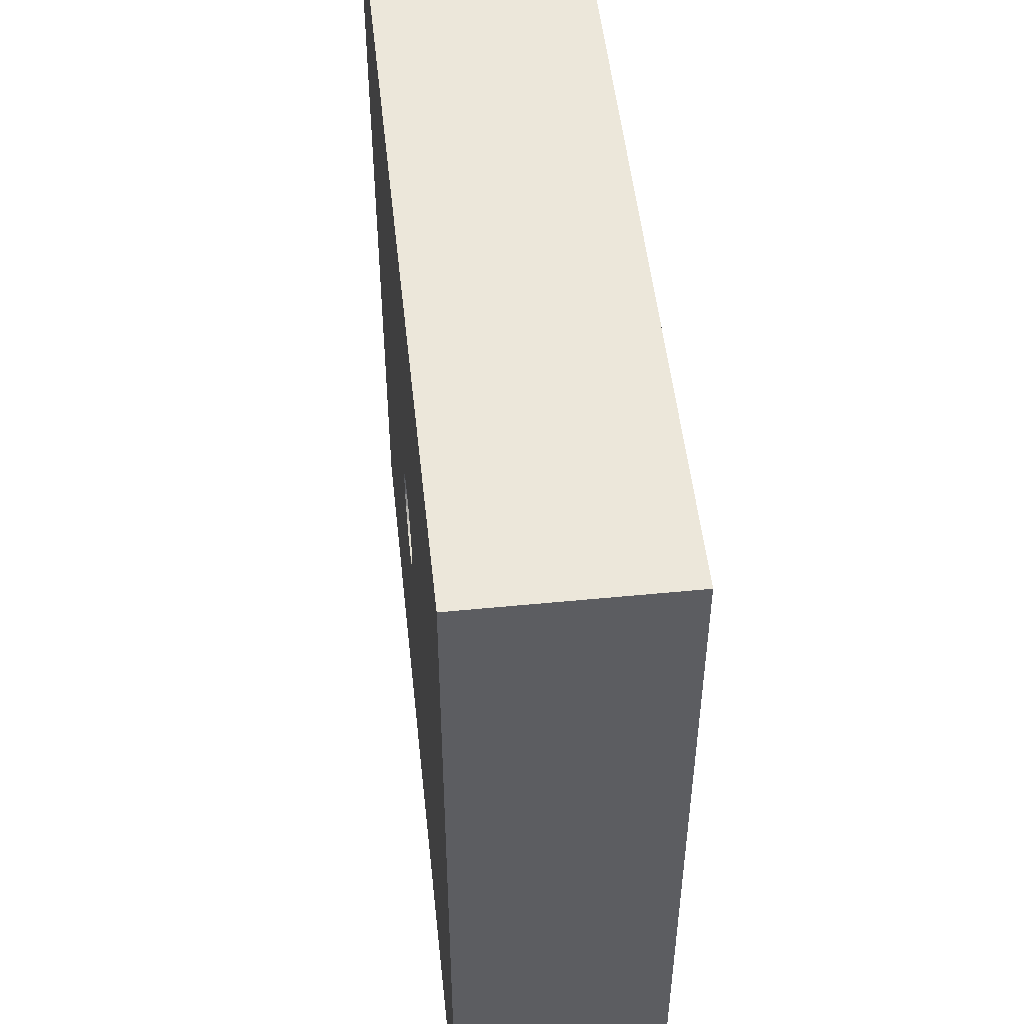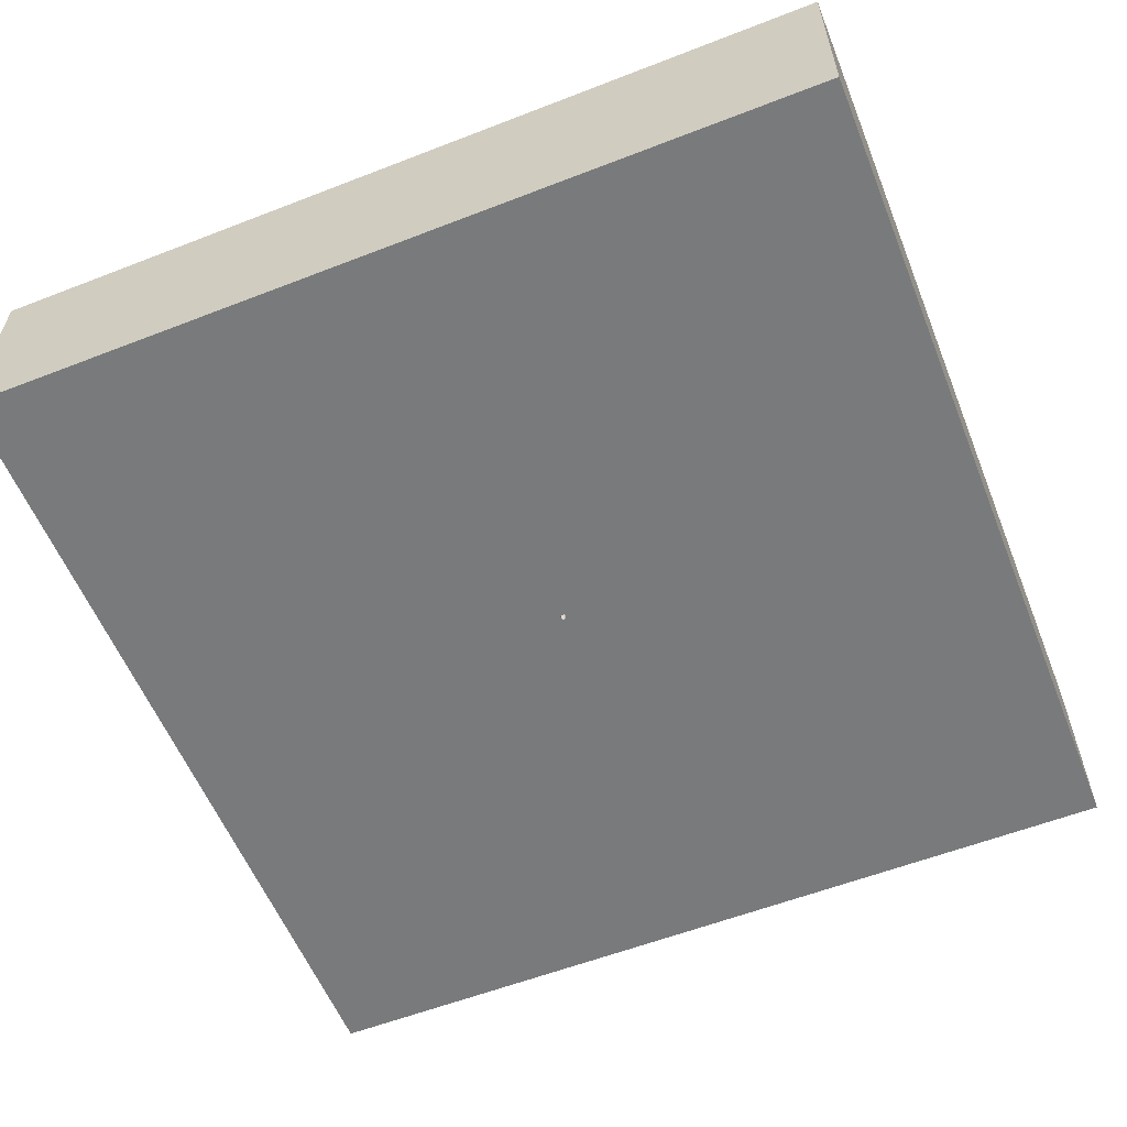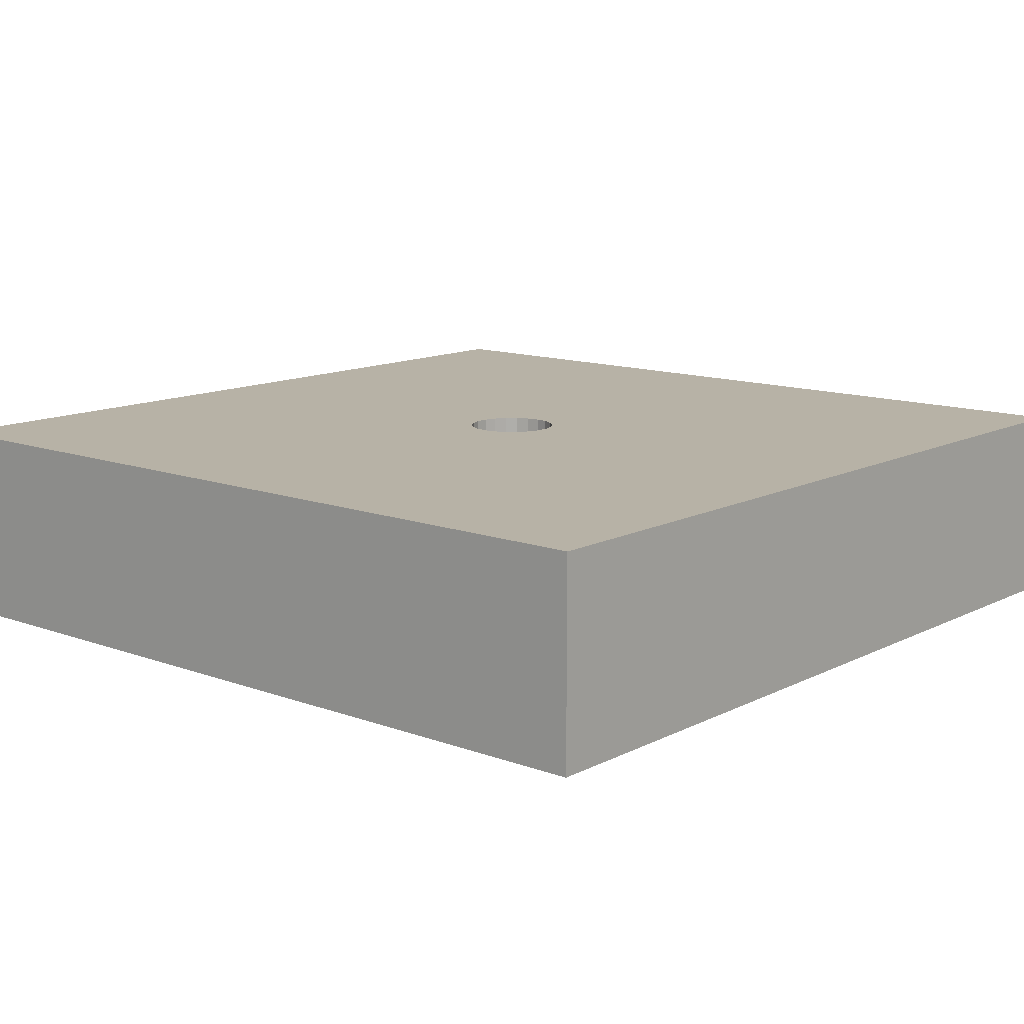
<metadata>
{"format":"obj","ext":"obj","renderer":"f3d","projection":"perspective","resolution":1024,"background":"white","views":[{"elev":51.2,"azim":83.9,"up":"+Y"},{"elev":-58.0,"azim":111.9,"up":"+Z"},{"elev":12.5,"azim":-49.4,"up":"+Z"}]}
</metadata>
<code>
v -1.5 0.6603 0.3544
v -0.2647 1.5 0.35
v 0.6718 -0.8124 0.7
v -1.144 1.011 0.7
v -0.06615 -1.238 0.7
v -1.079 -0.2631 0.7
v 0.5257 1.5 0.3441
v 0.1192 1.071 0
v -0.9959 0.5342 0
v -1.5 0.8118 0.7
v -1.5 0.8597 0
v -0.4647 -1.011 0
v 0.9895 1.5 0.3488
v -0.935 -1.5 0.35
v 0.9791 -0.2101 0
v 1.02 1.07 0
v -0.3742 -0.8501 0.7
v 0.9125 -1.082 0
v 1.5 -0.9918 0.293
v -1.148 0.3855 0.7
v 0.6553 1.5 0
v 0.1079 0.801 0.7
v 0.1157 0.3433 0.7
v -1.016 -0.8359 0
v 0.5509 -1.5 0
v -0.09225 -0.4227 0.7
v -1.5 -1.074 0
v 1.5 -0.755 0.7
v 1.051 0.176 0.7
v -1.5 -0.3469 0.4067
v 0.8921 0.8357 0.7
v 1.103 -1.012 0.7
v -0.5875 -1.19 0.7
v 1.5 0.7145 0
v 0.9049 0.6774 0
v -0.4492 -1.5 0.7
v 0.5143 -0.2063 0.7
v -0.9524 -0.9131 0.7
v 1.5 0.6529 0.7
v -0.06337 0.1388 0.5033
v -0.05734 0.1256 0.4666
v -0.04771 0.1045 0.4347
v -0.03509 0.07683 0.4096
v -0.02027 0.04435 0.3927
v -0.0999 0.1153 0.5033
v -0.09039 0.1043 0.4667
v -0.07521 0.0868 0.4347
v -0.05528 0.06384 0.4096
v -0.1283 0.08249 0.5033
v -0.1161 0.07463 0.4667
v -0.09662 0.06209 0.4347
v -0.07104 0.04565 0.4096
v -0.04103 0.02635 0.3927
v -0.1464 0.04297 0.5033
v 0.08446 1.395e-05 0.4096
v 0.04875 1.143e-21 0.3927
v -0.01 -3.796e-12 0.3853
v 0.1464 0.04298 0.5033
v -0.00866 0.005 0.3853
v 0.1325 0.03889 0.4667
v -0.005 0.00866 0.3853
v -0.1511 -0.04437 0.5425
v 1.5 -0.06333 0.7
v 0.1102 0.03233 0.4347
v -5.302e-39 0.01 0.3853
v 0.08103 0.02379 0.4096
v -0.677 0.9131 0.7
v 0.01 0 0.2945
v 0.005 0.00866 0.3853
v 0.04679 0.01374 0.3927
v 0.00866 0.005 0.3853
v 0.1283 0.08249 0.5033
v 0.2051 -0.3631 0.7
v 0.00866 -0.005 0.1584
v 0.01 3.613e-10 0.3853
v 0.1161 0.07462 0.4667
v -1.5 0.2463 0.7
v 0.00866 -0.005 0.2593
v 0.00866 -0.005 0.3853
v 0.09663 0.06208 0.4347
v 0.005 -0.00866 0.3853
v 0.07106 0.04564 0.4096
v -0.9648 1.5 0.7
v -1.103e-09 -0.01 0.3853
v 1.5 -1.14 0
v -0.005 -0.00866 0.3853
v 0.7316 -0.6306 0
v 0.7362 1.5 0.7
v -0.00866 -0.005 0.3853
v 0.2608 -0.5145 0
v -0.1526 -1.115e-06 0.5033
v -0.1151 -0.4304 0
v -0.138 -8.164e-11 0.4667
v -0.1148 1.938e-07 0.4347
v -0.01203 0.0836 0.4096
v -0.01635 0.1137 0.4347
v -0.01965 0.1366 0.4667
v -0.02171 0.151 0.5033
v 0.01202 0.0836 0.4096
v 0.01633 0.1137 0.4347
v 0.01964 0.1366 0.4667
v 0.02171 0.151 0.5033
v -0.1325 0.03887 0.4667
v -1.5 1.5 0
v 0.1324 -0.03889 0.4667
v 0.1148 4.442e-07 0.4347
v 1.057 -0.4455 0.7
v -1.5 -0.1429 0.7
v -0.1325 -0.08515 0.5425
v 0.138 -1.567e-05 0.4667
v 0.2343 -0.9526 0
v 0.3593 1.077 0.7
v -0.1031 -0.119 0.5425
v 0.1526 8.394e-06 0.5033
v -0.8848 -1.5 0.7
v -0.06542 -0.1433 0.5425
v 1.5 1.5 0.7
v 0.04678 -0.01374 0.3927
v -0.02242 -0.1559 0.5425
v 1.5 1.5 0
v 0.08102 -0.0238 0.4096
v 0.02242 -0.1559 0.5425
v -1.5 1.5 0.7
v 0.1102 -0.03237 0.4347
v 0.06543 -0.1433 0.5425
v 0.1031 -0.119 0.5425
v -1.5 -1.5 0.7
v 0.1464 -0.04299 0.5033
v 0.1325 -0.08515 0.5425
v 1.5 -1.5 0.7
v 0.04102 -0.02635 0.3927
v 0.1511 -0.04437 0.5425
v 1.5 -1.5 0
v 0.07104 -0.04568 0.4096
v 0.1575 6.801e-08 0.5425
v -1.5 -1.5 0
v 0.09661 -0.06209 0.4347
v 0.1511 0.04437 0.5425
v -0.00866 -0.005 0.3229
v 0.1161 -0.07463 0.4667
v 0.1325 0.08515 0.5425
v -0.00866 -0.005 0.226
v 0.1283 -0.08246 0.5033
v 0.1031 0.119 0.5425
v -0.00866 -0.005 0.1239
v 0.05531 -0.06383 0.4096
v 0.06543 0.1433 0.5425
v -0.005 -0.00866 0.262
v 0.07521 -0.0868 0.4347
v 0.02242 0.1559 0.5425
v -0.005 -0.00866 0.1606
v 0.09039 -0.1043 0.4667
v -0.02242 0.1559 0.5425
v -0.06543 0.1433 0.5425
v -0.1102 -0.03237 0.4347
v 0 -0.01 0
v -0.1031 0.119 0.5425
v -1.5 -0.5668 0
v 0 -0.01 0.189
v 0.03511 -0.07682 0.4096
v -0.1324 -0.03889 0.4667
v 0.005 -0.00866 0
v -0.1325 0.08515 0.5425
v 1.5 -0.6429 0
v 0 -0.01 0.08969
v 0.04769 -0.1045 0.4347
v -0.1464 -0.04298 0.5033
v 0.00866 -0.005 0
v -0.1511 0.04437 0.5425
v -0.2665 -1.5 0
v 0.005 -0.00866 0.3198
v 0.05734 -0.1256 0.4667
v -0.03193 0.03685 0.3927
v 0.01 0 0
v -0.1575 7.801e-20 0.5425
v 1.5 0.9578 0.3486
v 0.005 -0.00866 0.2216
v 0.06337 -0.1388 0.5033
v -0.006938 0.04826 0.3927
v 0.00866 0.005 0
v -0.1511 0.04437 0.7
v -0.0002163 1.5 0
v 0.005 -0.00866 0.121
v 0.01202 -0.08358 0.4096
v 0.006939 0.04826 0.3927
v 0.005 0.00866 0
v -0.1325 0.08515 0.7
v 0.03193 0.03685 0.3927
v 0 0.01 0
v -0.1031 0.119 0.7
v 0.03193 -0.03685 0.3927
v -0.005 0.00866 0
v 0.1772 -0.8644 0.7
v -0.06543 0.1433 0.7
v 0.006939 -0.04826 0.3927
v -0.00866 0.005 0
v -0.1713 -0.1526 0
v -0.02242 0.1559 0.7
v -0.006939 -0.04826 0.3927
v -0.01 -0 0
v 0.5266 0.8696 0
v 0.02242 0.1559 0.7
v -0.03193 -0.03685 0.3927
v -0.04678 0.01374 0.3927
v -0.3167 0.04236 0
v 0.06543 0.1433 0.7
v -0.04876 -1.947e-05 0.3927
v -0.08103 0.02381 0.4096
v -1.033 1.074 0
v 0.1031 0.119 0.7
v -0.08444 -6.132e-11 0.4096
v -0.1102 0.03237 0.4347
v -1.097 -0.2596 0
v 0.1325 0.08515 0.7
v 0.00866 -0.005 0.06176
v 0.01634 -0.1137 0.4347
v 0.01 0 0.1908
v 0.01964 -0.1366 0.4667
v 0.01 0 0.08831
v 0.02171 -0.151 0.5033
v 0.00866 0.005 0.3232
v -0.01204 -0.0836 0.4096
v 0.00866 0.005 0.2259
v -0.01634 -0.1137 0.4347
v 0.00866 0.005 0.1225
v -0.01964 -0.1366 0.4667
v 0.005 0.00866 0.2635
v -0.02169 -0.151 0.5033
v 0.005 0.00866 0.1605
v -0.02025 -0.04435 0.3927
v 0.005 0.00866 0.06235
v -0.03508 -0.07682 0.4096
v 0 0.01 0.2926
v -0.04773 -0.1045 0.4347
v 0 0.01 0.191
v -0.05735 -0.1256 0.4666
v 0 0.01 0.08866
v -0.06337 -0.1388 0.5033
v -0.005 0.00866 0.3223
v -0.0553 -0.06383 0.4096
v -0.005 0.00866 0.225
v -0.07523 -0.08678 0.4347
v -0.005 0.00866 0.1223
v -0.0904 -0.1043 0.4667
v -0.00866 0.005 0.2633
v -0.0999 -0.1153 0.5033
v -0.00866 0.005 0.1603
v -0.04102 -0.02636 0.3927
v -0.00866 0.005 0.06231
v -0.07106 -0.04566 0.4096
v -0.01 0 0.2959
v -0.09663 -0.06208 0.4347
v -0.01 0 0.1934
v -0.1161 -0.07462 0.4667
v -0.01 0 0.09
v -0.1283 -0.08248 0.5033
v -0.00866 -0.005 0
v -0.04678 -0.01374 0.3927
v -0.005 -0.00866 0
v -0.08104 -0.02378 0.4096
v -0.4797 0.171 0.7
v 0.1511 0.04437 0.7
v -0.1812 0.515 0.7
v 0.1575 0 0.7
v 0.1511 -0.04437 0.7
v 0.1325 -0.08515 0.7
v 0.1031 -0.119 0.7
v 0.06543 -0.1433 0.7
v 0.02242 -0.1559 0.7
v -0.566 -0.3714 0
v 0.4342 -0.2181 0
v -0.02242 -0.1559 0.7
v 0.4945 0.04689 0
v -0.06543 -0.1433 0.7
v -0.5232 1.5 0.7
v -0.1031 -0.119 0.7
v -1.5 1.066 0.3509
v -0.1325 -0.08515 0.7
v -1.5 -0.6915 0.7
v -0.1511 -0.04437 0.7
v -0.1303 1.051 0.7
v -0.1575 0 0.7
v -0.4523 0.9422 0
v 0.02026 0.04435 0.3927
v -1.5 -0.9465 0.3011
v 0.03508 0.07682 0.4096
v -1.035 1.5 0.42
v 0.04771 0.1045 0.4347
v 1.5 -0.4906 0.3386
v 0.05734 0.1256 0.4667
v -1.5 0.1577 0
v 0.06337 0.1388 0.5033
v 1.5 0.002174 0
v 0.0553 0.06382 0.4096
v 1.065 -1.5 0.28
v 0.07523 0.08678 0.4347
v 0.6394 -1.5 0.7
v 0.09039 0.1043 0.4667
v 0.1004 1.5 0.7
v -0.5123 0.4093 0
v 0.0999 0.1153 0.5033
v -0.947 -1.5 0
v 0.04101 0.02638 0.3927
v -0.6869 1.5 0
v -0.005 -0.00866 0.06236
v 0.0999 -0.1153 0.5033
v 0.4263 0.3392 0
v 0 -0.01 0.2938
v 0.02026 -0.04436 0.3927
v -0.02178 0.3706 0
v 0.4155 0.6622 0.7
v 0.9675 0.2617 0
v -1.094 0.1199 0
v 1.5 0.4528 0.3497
v 0.3926 0.2288 0.7
v -0.3913 -0.2807 0.7
v 1.106 -1.5 0
v -0.7636 0.07914 0
v 0.08168 -1.5 0.7
f 304 2 182
f 83 4 67
f 6 38 316
f 33 38 115
f 293 34 314
f 201 310 8
f 209 283 9
f 304 182 283
f 8 21 201
f 127 115 38
f 136 14 127
f 15 164 87
f 85 164 19
f 313 213 291
f 24 270 12
f 170 12 111
f 117 120 13
f 136 302 14
f 36 14 170
f 293 15 312
f 271 15 87
f 120 34 16
f 38 33 17
f 133 317 85
f 170 111 25
f 133 85 19
f 34 293 312
f 4 10 20
f 30 77 291
f 26 17 193
f 108 279 6
f 317 25 18
f 307 201 35
f 299 7 182
f 275 281 299
f 202 23 198
f 311 22 23
f 12 302 24
f 174 271 168
f 25 317 295
f 17 33 5
f 33 36 5
f 28 19 289
f 214 262 315
f 63 107 28
f 21 182 7
f 158 285 30
f 63 39 29
f 117 31 39
f 4 20 67
f 130 28 32
f 272 274 26
f 280 282 316
f 21 120 16
f 312 35 34
f 115 36 33
f 316 282 261
f 202 206 23
f 262 264 315
f 193 73 26
f 265 266 37
f 101 290 102
f 290 298 292
f 76 72 298
f 72 76 58
f 60 58 76
f 90 111 92
f 56 55 70
f 137 140 124
f 103 212 50
f 214 315 210
f 140 306 143
f 15 271 273
f 12 270 92
f 152 306 140
f 216 166 184
f 131 191 134
f 252 254 242
f 261 67 20
f 302 170 14
f 197 92 270
f 244 246 236
f 250 240 248
f 301 298 72
f 16 201 21
f 203 248 240
f 258 260 248
f 172 218 178
f 130 133 19
f 154 194 157
f 208 211 204
f 65 179 61
f 59 251 245
f 283 8 310
f 212 103 94
f 60 64 110
f 228 226 238
f 93 94 103
f 220 122 178
f 129 266 132
f 147 292 144
f 199 230 222
f 98 153 40
f 319 5 36
f 284 69 188
f 199 86 230
f 134 121 131
f 161 167 254
f 195 184 309
f 244 242 254
f 232 222 230
f 205 197 270
f 222 184 199
f 254 256 244
f 226 224 236
f 225 217 223
f 222 224 184
f 195 199 184
f 238 246 116
f 137 149 140
f 191 81 309
f 200 249 255
f 120 117 176
f 230 203 232
f 105 110 124
f 191 79 81
f 131 79 191
f 82 294 303
f 132 265 135
f 222 232 224
f 3 193 297
f 237 235 243
f 226 228 218
f 250 248 260
f 57 204 207
f 216 218 166
f 89 57 258
f 126 129 306
f 134 146 137
f 66 70 55
f 256 254 167
f 125 122 268
f 17 316 38
f 146 134 191
f 220 178 218
f 178 306 172
f 152 149 172
f 152 140 149
f 134 137 121
f 211 260 207
f 207 204 211
f 146 191 160
f 71 69 221
f 70 75 56
f 124 121 137
f 163 187 169
f 70 71 75
f 188 303 294
f 100 288 101
f 106 124 110
f 66 55 64
f 175 169 282
f 66 82 70
f 91 54 175
f 248 89 258
f 158 291 213
f 188 71 303
f 179 185 95
f 171 78 177
f 76 80 60
f 252 250 155
f 93 161 94
f 135 138 114
f 32 3 297
f 52 208 53
f 82 66 80
f 109 278 113
f 294 82 296
f 264 262 135
f 152 172 306
f 147 144 206
f 89 139 57
f 295 297 25
f 205 270 318
f 74 78 217
f 202 150 206
f 282 280 175
f 16 35 201
f 299 2 275
f 284 185 69
f 300 283 310
f 212 94 208
f 7 88 13
f 179 65 185
f 65 239 233
f 126 125 267
f 240 232 203
f 167 161 91
f 116 113 274
f 230 86 203
f 118 121 56
f 93 91 161
f 170 302 12
f 242 234 240
f 224 226 216
f 268 267 125
f 232 240 234
f 110 114 60
f 303 71 70
f 267 266 126
f 212 208 51
f 119 116 272
f 112 299 281
f 43 48 44
f 10 277 1
f 246 244 256
f 313 9 318
f 106 110 64
f 47 42 41
f 190 157 194
f 274 272 116
f 149 137 146
f 151 142 148
f 118 79 131
f 59 173 53
f 72 58 141
f 194 154 198
f 107 3 32
f 58 60 114
f 309 160 191
f 47 48 42
f 203 89 248
f 234 236 224
f 69 71 188
f 311 23 315
f 122 119 269
f 153 198 154
f 166 172 149
f 269 268 122
f 43 42 48
f 166 149 160
f 141 214 144
f 179 95 44
f 210 206 144
f 18 87 164
f 202 198 150
f 41 40 46
f 236 238 226
f 190 194 263
f 252 155 254
f 216 184 224
f 155 94 161
f 217 68 223
f 157 190 163
f 153 98 150
f 47 41 46
f 75 79 118
f 294 286 284
f 276 274 113
f 71 221 75
f 173 44 48
f 96 42 95
f 268 269 73
f 153 150 198
f 138 135 262
f 11 104 209
f 103 50 54
f 57 207 258
f 181 282 169
f 283 300 9
f 252 242 250
f 115 127 14
f 161 254 155
f 242 244 234
f 260 155 250
f 300 310 205
f 55 121 106
f 201 307 310
f 118 131 121
f 203 86 89
f 138 262 141
f 61 173 59
f 56 75 118
f 264 135 265
f 235 233 241
f 62 280 109
f 301 72 144
f 106 64 55
f 29 39 31
f 113 246 109
f 286 288 99
f 278 109 280
f 128 143 132
f 220 218 228
f 160 184 166
f 65 233 69
f 311 315 31
f 267 73 266
f 265 132 266
f 5 193 17
f 128 132 114
f 145 253 142
f 129 126 266
f 46 50 47
f 52 51 208
f 231 225 229
f 168 92 162
f 157 45 154
f 109 256 62
f 292 147 102
f 124 106 121
f 22 311 112
f 301 292 298
f 77 108 20
f 27 285 158
f 240 250 242
f 301 144 292
f 175 62 91
f 16 34 35
f 141 144 72
f 135 114 132
f 49 54 50
f 49 163 54
f 265 37 264
f 129 132 143
f 167 91 62
f 210 315 23
f 172 166 218
f 59 53 204
f 62 175 280
f 130 32 297
f 168 215 174
f 305 145 151
f 143 306 129
f 139 148 142
f 54 91 103
f 220 228 122
f 126 306 125
f 154 40 153
f 160 309 184
f 169 54 163
f 113 116 246
f 95 99 96
f 163 49 157
f 104 123 287
f 119 122 228
f 100 99 288
f 236 234 244
f 228 238 119
f 164 293 289
f 124 140 105
f 102 150 98
f 256 109 246
f 84 195 81
f 150 102 147
f 77 20 10
f 146 160 149
f 286 99 185
f 211 208 94
f 45 46 40
f 192 196 310
f 167 62 256
f 274 276 26
f 40 154 45
f 65 69 185
f 26 276 316
f 116 119 238
f 217 78 68
f 59 204 57
f 258 207 260
f 128 105 143
f 22 281 263
f 211 94 260
f 286 294 288
f 155 260 94
f 287 275 304
f 195 84 199
f 83 275 287
f 219 217 225
f 221 227 223
f 51 50 212
f 61 179 44
f 61 44 173
f 100 96 99
f 292 102 290
f 97 101 98
f 178 125 306
f 102 98 101
f 41 97 40
f 104 277 123
f 98 40 97
f 177 74 183
f 259 257 305
f 158 24 27
f 249 247 255
f 138 141 58
f 80 76 296
f 64 80 66
f 104 287 304
f 284 188 294
f 284 286 185
f 87 18 111
f 290 288 298
f 145 305 257
f 237 229 235
f 296 298 288
f 234 224 232
f 259 305 156
f 101 97 100
f 42 96 41
f 97 41 96
f 296 288 294
f 61 59 239
f 57 139 251
f 43 95 42
f 180 307 273
f 99 95 185
f 29 31 315
f 43 44 95
f 45 49 46
f 255 247 253
f 50 46 49
f 253 251 142
f 51 47 50
f 237 189 231
f 53 173 52
f 75 221 68
f 67 263 281
f 136 285 27
f 48 47 52
f 84 308 86
f 17 26 316
f 10 4 123
f 190 263 261
f 48 52 173
f 319 36 170
f 105 128 110
f 200 255 257
f 204 53 208
f 257 255 145
f 162 92 156
f 165 156 305
f 156 165 162
f 162 165 183
f 84 86 199
f 183 215 162
f 219 174 215
f 174 219 180
f 136 127 285
f 225 180 219
f 83 123 4
f 225 231 180
f 186 180 231
f 314 63 293
f 186 231 189
f 142 151 145
f 34 176 314
f 192 237 243
f 196 192 249
f 79 68 78
f 57 251 59
f 8 283 182
f 61 239 65
f 313 291 9
f 315 37 29
f 75 68 79
f 209 9 11
f 245 239 59
f 81 79 171
f 308 84 171
f 81 171 84
f 148 86 308
f 89 86 139
f 148 139 86
f 177 308 171
f 74 177 78
f 96 100 97
f 305 151 165
f 165 151 159
f 279 127 38
f 165 159 183
f 140 143 105
f 183 159 177
f 304 209 104
f 215 183 74
f 215 74 219
f 231 229 237
f 214 141 262
f 243 235 241
f 303 70 82
f 253 245 251
f 249 243 247
f 241 247 243
f 142 251 139
f 219 74 217
f 51 52 47
f 6 316 261
f 151 148 159
f 159 148 308
f 159 308 177
f 69 233 227
f 229 223 227
f 11 1 277
f 317 133 295
f 229 227 235
f 235 227 233
f 241 233 239
f 319 297 5
f 247 241 245
f 10 123 277
f 58 114 138
f 37 266 73
f 239 245 241
f 210 144 214
f 108 77 30
f 125 178 122
f 247 245 253
f 21 7 13
f 297 295 130
f 227 221 69
f 216 226 218
f 255 253 145
f 2 304 275
f 238 236 246
f 243 249 192
f 289 19 164
f 309 81 195
f 11 277 104
f 187 190 261
f 280 316 278
f 312 273 307
f 6 279 38
f 158 213 24
f 64 60 80
f 297 319 25
f 268 73 267
f 193 5 297
f 120 176 34
f 181 261 282
f 278 316 276
f 269 26 73
f 93 103 91
f 315 264 37
f 206 210 23
f 263 23 22
f 31 112 311
f 83 67 275
f 189 237 192
f 23 263 194
f 114 110 128
f 209 304 283
f 300 318 9
f 259 156 197
f 11 9 291
f 168 90 92
f 85 18 164
f 205 200 197
f 39 314 176
f 291 1 11
f 78 171 79
f 169 175 54
f 32 28 107
f 196 205 310
f 279 30 285
f 55 56 121
f 108 30 279
f 1 291 77
f 136 27 302
f 147 206 150
f 24 213 270
f 223 229 225
f 2 299 182
f 112 31 88
f 186 307 180
f 28 289 63
f 299 88 7
f 80 296 82
f 45 157 49
f 36 115 14
f 291 158 30
f 130 19 28
f 279 285 127
f 164 15 293
f 296 76 298
f 12 92 111
f 133 130 295
f 198 23 194
f 272 269 119
f 25 111 18
f 181 169 187
f 213 318 270
f 90 168 271
f 18 85 317
f 92 197 156
f 273 312 15
f 77 10 1
f 87 90 271
f 180 273 174
f 213 313 318
f 123 83 287
f 111 90 87
f 318 300 205
f 289 293 63
f 290 101 288
f 182 21 8
f 67 261 263
f 192 310 189
f 281 275 67
f 187 163 190
f 189 310 186
f 22 112 281
f 29 37 107
f 27 24 302
f 3 107 37
f 35 312 307
f 21 13 120
f 88 299 112
f 259 197 257
f 257 197 200
f 273 271 174
f 186 310 307
f 272 26 269
f 223 68 221
f 6 20 108
f 168 162 215
f 3 37 73
f 117 88 31
f 193 3 73
f 276 113 278
f 181 187 261
f 117 39 176
f 29 107 63
f 20 6 261
f 170 25 319
f 196 249 200
f 200 205 196
f 63 314 39
f 117 13 88

</code>
